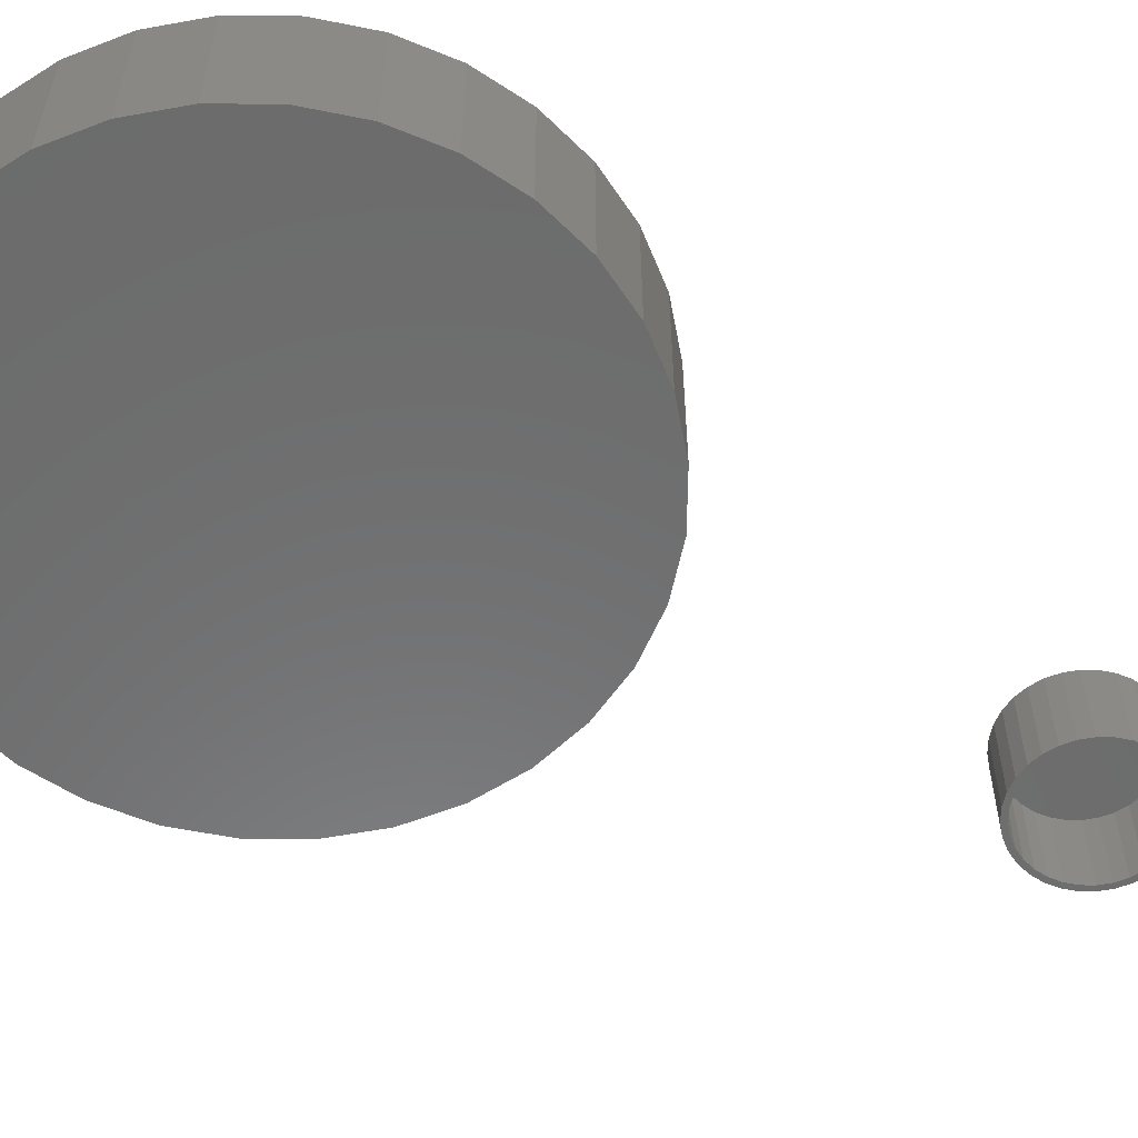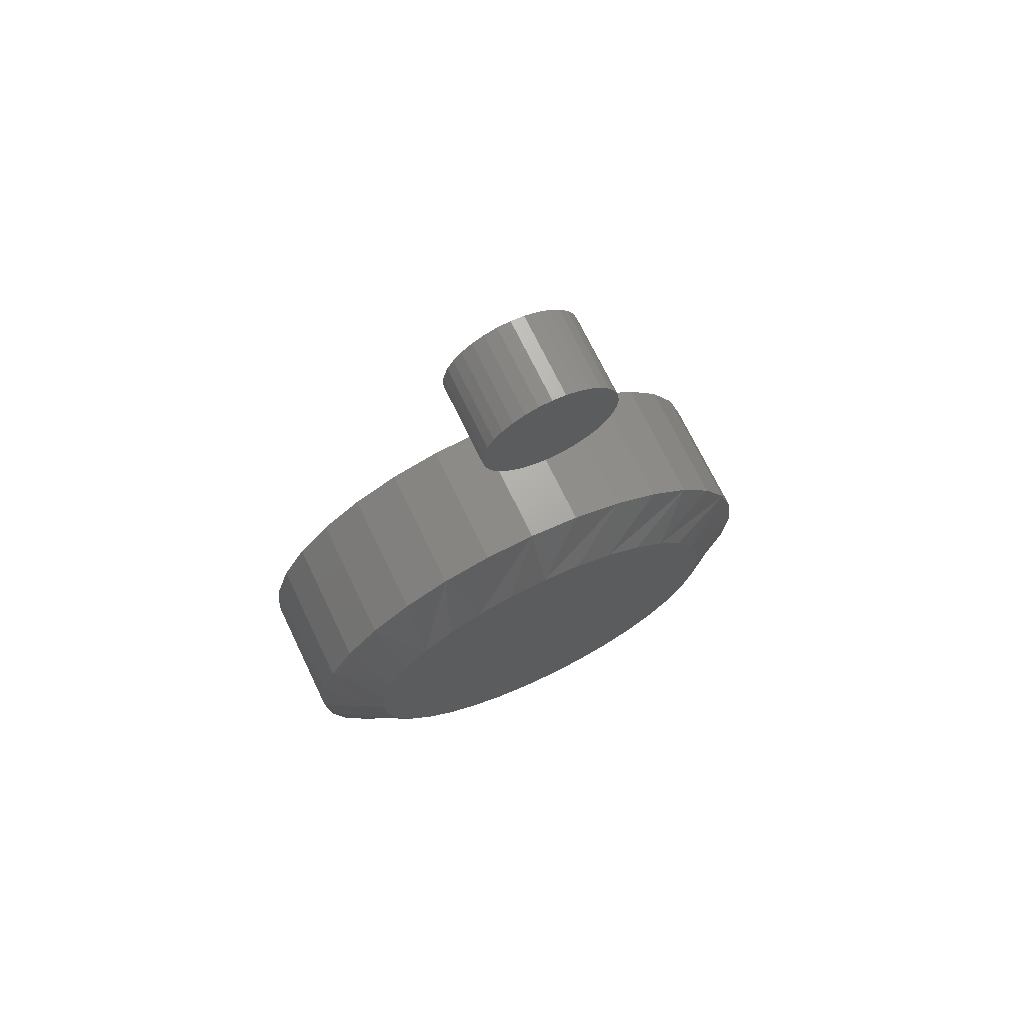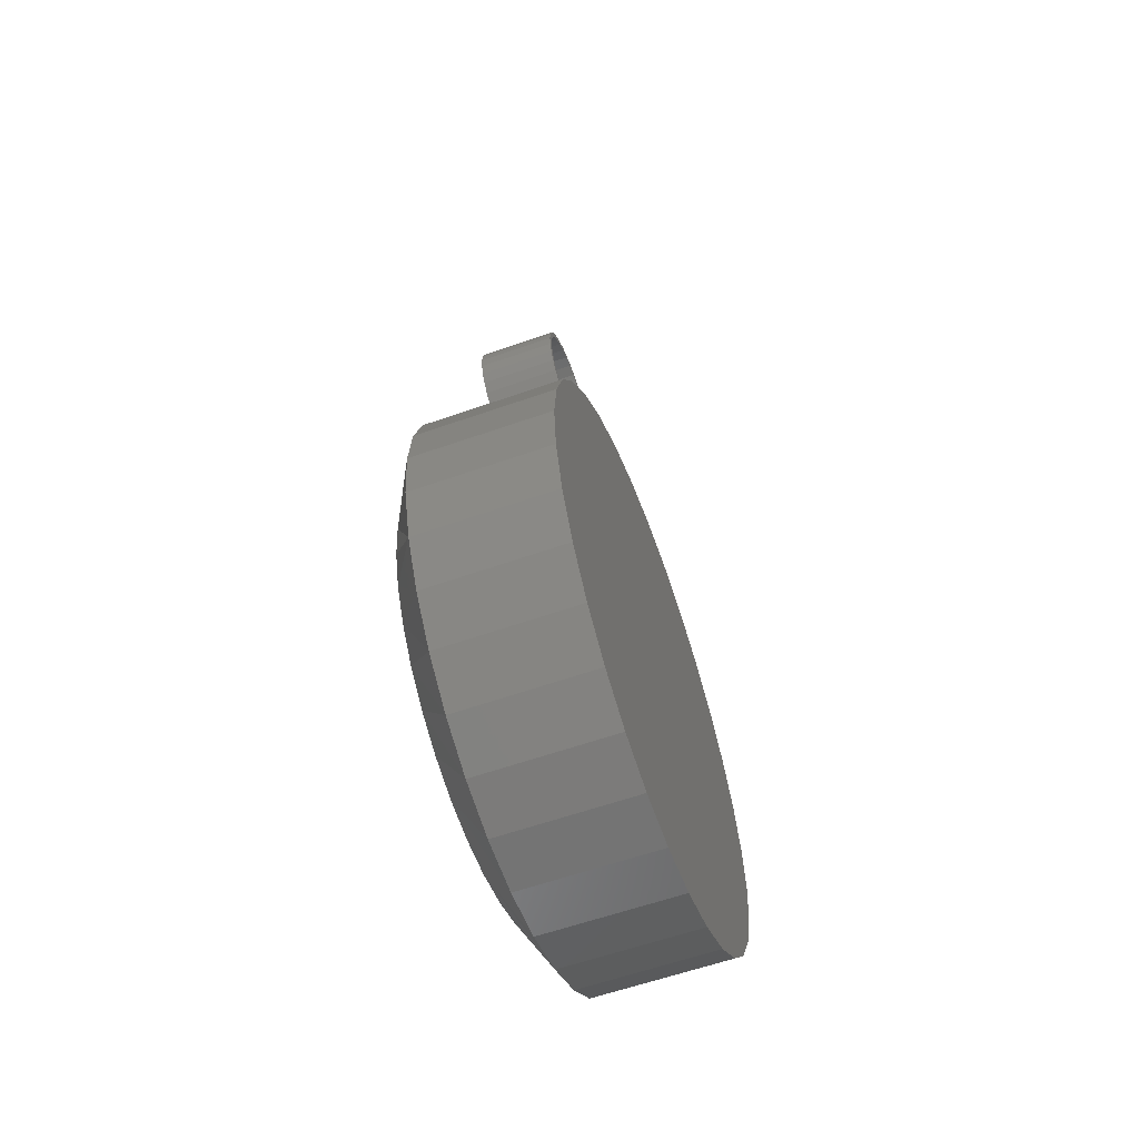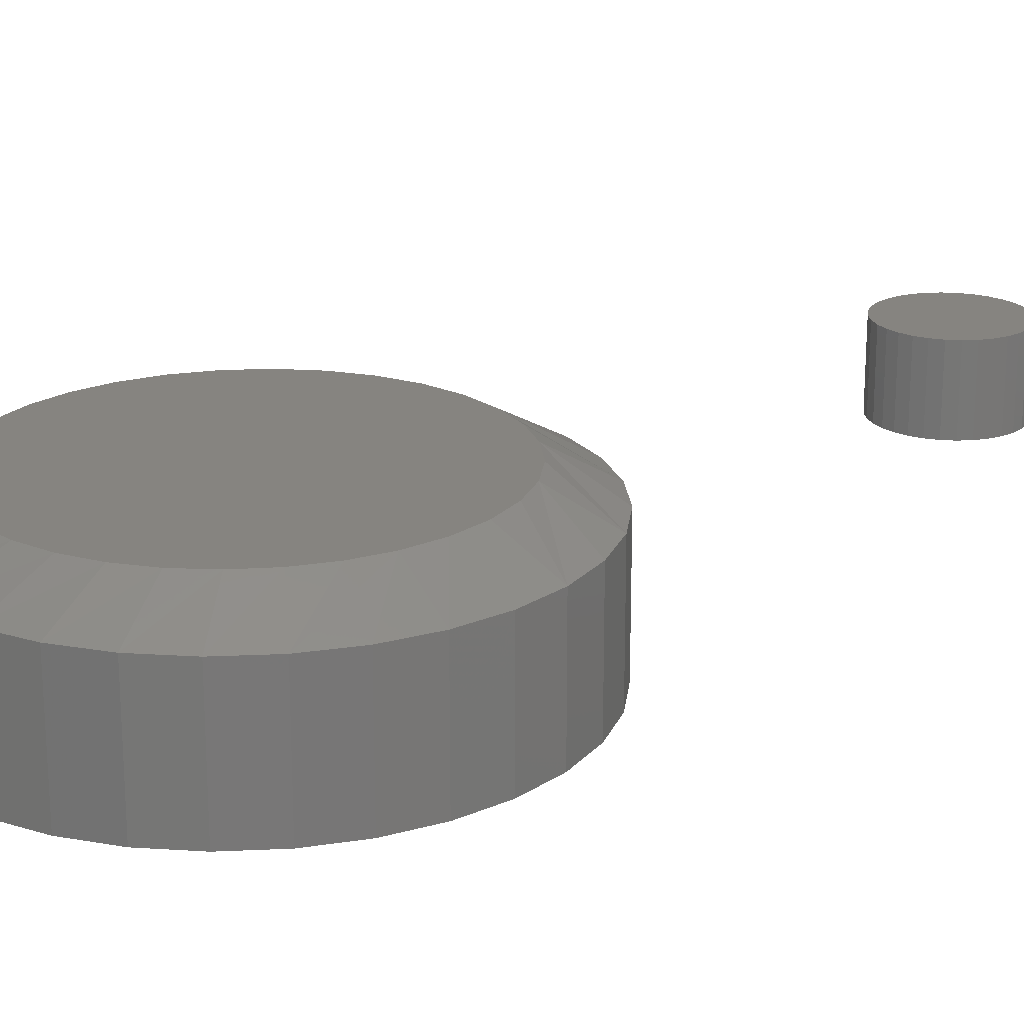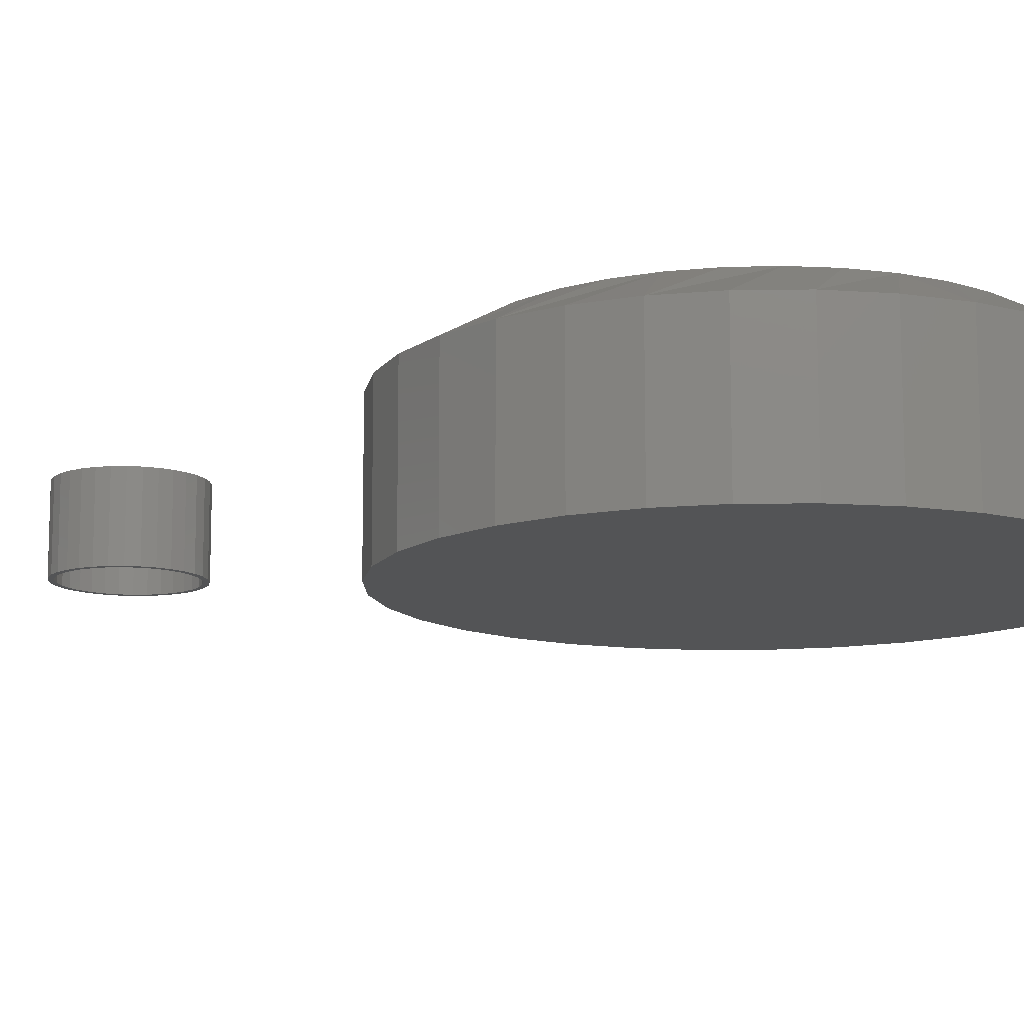
<metadata>
{"format":"stl","ext":"stl","renderer":"f3d","projection":"perspective","resolution":1024,"background":"white","views":[{"elev":-57.9,"azim":-118.7,"up":"+Y"},{"elev":70.1,"azim":154.4,"up":"+Z"},{"elev":-60.0,"azim":-70.2,"up":"+Z"},{"elev":20.4,"azim":-122.8,"up":"+Y"},{"elev":-12.1,"azim":131.0,"up":"+Y"}]}
</metadata>
<code>
# stl→obj: 225 verts, 442 faces
v 0.003947 3.73e-17 -0.01949
v 0.06111 4.016e-17 -0.02512
v -0.05322 3.382e-17 -0.02512
v 0.03098 6.341e-18 -0.6043
v -0.02309 3.339e-18 -0.6043
v 0.08413 9.843e-18 -0.5943
v -0.07624 9.402e-19 -0.5943
v -0.1267 -7.744e-19 -0.5748
v 0.1346 1.373e-17 -0.5748
v -0.1726 -1.746e-18 -0.5463
v 0.1805 1.786e-17 -0.5463
v -0.2126 -1.942e-18 -0.5099
v 0.2205 2.21e-17 -0.5099
v -0.2452 -1.356e-18 -0.4667
v 0.2531 2.63e-17 -0.4667
v -0.2693 -6.858e-21 -0.4183
v 0.2772 3.033e-17 -0.4183
v -0.2841 2.059e-18 -0.3663
v 0.292 3.404e-17 -0.3663
v -0.2891 4.77e-18 -0.3125
v 0.297 3.73e-17 -0.3125
v -0.2834 8.256e-18 -0.2553
v 0.2913 4.016e-17 -0.2553
v -0.2668 1.223e-17 -0.2004
v 0.2747 4.229e-17 -0.2004
v -0.2397 1.655e-17 -0.1497
v 0.2476 4.36e-17 -0.1497
v -0.2032 2.104e-17 -0.1053
v 0.2111 4.404e-17 -0.1053
v -0.1588 2.552e-17 -0.06887
v 0.1667 4.36e-17 -0.06887
v -0.1082 2.984e-17 -0.04179
v 0.1161 4.229e-17 -0.04179
v 0.3829 -0.04688 -0.3125
v 0.3829 -0.2344 -0.3125
v 0.3756 -0.04688 -0.3864
v 0.3756 -0.2344 -0.3864
v 0.354 -0.04688 -0.4575
v 0.354 -0.2344 -0.4575
v 0.319 -0.04688 -0.523
v 0.319 -0.2344 -0.523
v 0.2719 -0.04688 -0.5805
v 0.2719 -0.2344 -0.5805
v 0.2145 -0.04688 -0.6276
v 0.2145 -0.2344 -0.6276
v 0.149 -0.04688 -0.6626
v 0.149 -0.2344 -0.6626
v 0.07788 -0.04688 -0.6842
v 0.07788 -0.2344 -0.6842
v 0.003947 -0.04688 -0.6914
v 0.003947 -0.2344 -0.6914
v -0.06998 -0.04688 -0.6842
v -0.06998 -0.2344 -0.6842
v -0.1411 -0.04688 -0.6626
v -0.1411 -0.2344 -0.6626
v -0.2066 -0.04688 -0.6276
v -0.2066 -0.2344 -0.6276
v -0.264 -0.04688 -0.5805
v -0.264 -0.2344 -0.5805
v -0.3111 -0.04688 -0.523
v -0.3111 -0.2344 -0.523
v -0.3462 -0.04688 -0.4575
v -0.3462 -0.2344 -0.4575
v -0.3677 -0.04688 -0.3864
v -0.3677 -0.2344 -0.3864
v -0.375 -0.04688 -0.3125
v -0.375 -0.2344 -0.3125
v -0.3677 -0.04688 -0.2386
v -0.3677 -0.2344 -0.2386
v -0.3462 -0.04688 -0.1675
v -0.3462 -0.2344 -0.1675
v -0.3111 -0.04688 -0.102
v -0.3111 -0.2344 -0.102
v -0.264 -0.04688 -0.04454
v -0.264 -0.2344 -0.04454
v -0.2066 -0.04688 0.002583
v -0.2066 -0.2344 0.002583
v -0.1411 -0.04688 0.0376
v -0.1411 -0.2344 0.0376
v -0.06998 -0.04688 0.05917
v -0.06998 -0.2344 0.05917
v 0.003947 -0.04688 0.06645
v 0.003947 -0.2344 0.06645
v 0.07788 -0.04688 0.05917
v 0.07788 -0.2344 0.05917
v 0.149 -0.04688 0.0376
v 0.149 -0.2344 0.0376
v 0.2145 -0.04688 0.002583
v 0.2145 -0.2344 0.002583
v 0.2719 -0.04688 -0.04454
v 0.2719 -0.2344 -0.04454
v 0.319 -0.04688 -0.102
v 0.319 -0.2344 -0.102
v 0.354 -0.04688 -0.1675
v 0.354 -0.2344 -0.1675
v 0.3756 -0.04688 -0.2386
v 0.3756 -0.2344 -0.2386
v 0.005921 -0.1172 0.679
v 0.005921 -0.1172 0.6868
v -0.01256 -0.1172 0.685
v -0.04237 -0.1172 0.6644
v -0.02734 -0.1172 0.6724
v -0.04671 -0.1172 0.6709
v -0.06107 -0.1172 0.6591
v -0.05554 -0.1172 0.6536
v -0.07285 -0.1172 0.6447
v -0.06635 -0.1172 0.6404
v -0.0816 -0.1172 0.6284
v -0.07439 -0.1172 0.6254
v -0.087 -0.1172 0.6106
v -0.07933 -0.1172 0.6091
v -0.07439 -0.1172 0.5588
v -0.07933 -0.1172 0.5751
v -0.087 -0.1172 0.5736
v -0.0816 -0.1172 0.5559
v -0.06635 -0.1172 0.5438
v -0.07285 -0.1172 0.5395
v -0.05554 -0.1172 0.5306
v -0.06107 -0.1172 0.5251
v -0.04237 -0.1172 0.5198
v -0.04671 -0.1172 0.5133
v -0.02734 -0.1172 0.5118
v -0.03033 -0.1172 0.5046
v -0.01104 -0.1172 0.5069
v 0.005921 -0.1172 0.5052
v -0.01256 -0.1172 0.4992
v 0.005921 -0.1172 0.4974
v 0.0244 -0.1172 0.685
v 0.04218 -0.1172 0.6796
v 0.02288 -0.1172 0.6774
v 0.03919 -0.1172 0.6724
v 0.05855 -0.1172 0.6709
v 0.05421 -0.1172 0.6644
v 0.07291 -0.1172 0.6591
v 0.06739 -0.1172 0.6536
v 0.08469 -0.1172 0.6447
v 0.0782 -0.1172 0.6404
v 0.09345 -0.1172 0.6284
v 0.08623 -0.1172 0.6254
v 0.09884 -0.1172 0.6106
v 0.09118 -0.1172 0.6091
v 0.09285 -0.1172 0.5921
v 0.09884 -0.1172 0.5736
v 0.09118 -0.1172 0.5751
v 0.08623 -0.1172 0.5588
v 0.09345 -0.1172 0.5559
v 0.0782 -0.1172 0.5438
v 0.08469 -0.1172 0.5395
v 0.06739 -0.1172 0.5306
v 0.07291 -0.1172 0.5251
v 0.05421 -0.1172 0.5198
v 0.05855 -0.1172 0.5133
v 0.03919 -0.1172 0.5118
v 0.04218 -0.1172 0.5046
v 0.02288 -0.1172 0.5069
v 0.0244 -0.1172 0.4992
v 0.1007 -0.1172 0.5921
v -0.08882 -0.1172 0.5921
v -0.081 -0.1172 0.5921
v -0.03033 -0.1172 0.6796
v -0.01104 -0.1172 0.6774
v 0.005921 -0.007812 0.5052
v 0.02288 -0.007812 0.5069
v 0.03919 -0.007812 0.5118
v 0.05421 -0.007812 0.5198
v 0.06739 -0.007812 0.5306
v 0.0782 -0.007812 0.5438
v 0.08623 -0.007812 0.5588
v 0.09118 -0.007812 0.5751
v 0.09285 -0.007812 0.5921
v -0.01104 -0.007812 0.5069
v -0.02734 -0.007812 0.5118
v -0.04237 -0.007812 0.5198
v -0.05554 -0.007812 0.5306
v -0.06635 -0.007812 0.5438
v -0.07439 -0.007812 0.5588
v -0.07933 -0.007812 0.5751
v -0.081 -0.007812 0.5921
v 0.005921 -0.007812 0.679
v -0.01104 -0.007812 0.6774
v -0.02734 -0.007812 0.6724
v -0.04237 -0.007812 0.6644
v -0.05554 -0.007812 0.6536
v -0.06635 -0.007812 0.6404
v -0.07439 -0.007812 0.6254
v -0.07933 -0.007812 0.6091
v 0.02288 -0.007812 0.6774
v 0.03919 -0.007812 0.6724
v 0.05421 -0.007812 0.6644
v 0.06739 -0.007812 0.6536
v 0.0782 -0.007812 0.6404
v 0.08623 -0.007812 0.6254
v 0.09118 -0.007812 0.6091
v 0.005921 2.256e-16 0.6868
v 0.0244 2.275e-16 0.685
v -0.01256 2.234e-16 0.685
v -0.03033 2.208e-16 0.6796
v 0.04218 2.288e-16 0.6796
v -0.04671 2.18e-16 0.6709
v 0.05855 2.297e-16 0.6709
v 0.04218 2.094e-16 0.5046
v -0.03033 2.014e-16 0.5046
v 0.05855 2.122e-16 0.5133
v -0.01256 2.027e-16 0.4992
v 0.0244 2.068e-16 0.4992
v 0.005921 2.046e-16 0.4974
v -0.04671 2.005e-16 0.5133
v -0.06107 2.002e-16 0.5251
v 0.07291 2.151e-16 0.5251
v -0.07285 2.005e-16 0.5395
v 0.08469 2.18e-16 0.5395
v -0.0816 2.014e-16 0.5559
v 0.09345 2.208e-16 0.5559
v -0.087 2.027e-16 0.5736
v 0.09884 2.234e-16 0.5736
v -0.08882 2.046e-16 0.5921
v 0.1007 2.256e-16 0.5921
v -0.087 2.068e-16 0.6106
v 0.09884 2.275e-16 0.6106
v -0.0816 2.094e-16 0.6284
v 0.09345 2.288e-16 0.6284
v -0.07285 2.122e-16 0.6447
v 0.08469 2.297e-16 0.6447
v -0.06107 2.151e-16 0.6591
v 0.07291 2.3e-16 0.6591
f 1 2 3
f 4 5 6
f 5 7 6
f 6 7 8
f 6 8 9
f 9 8 10
f 9 10 11
f 11 10 12
f 11 12 13
f 13 12 14
f 13 14 15
f 15 14 16
f 15 16 17
f 17 16 18
f 17 18 19
f 19 18 20
f 19 20 21
f 21 20 22
f 21 22 23
f 23 22 24
f 23 24 25
f 25 24 26
f 25 26 27
f 27 26 28
f 27 28 29
f 29 28 30
f 29 30 31
f 31 30 32
f 31 32 33
f 33 32 3
f 33 3 2
f 34 35 36
f 36 35 37
f 36 37 38
f 38 37 39
f 38 39 40
f 40 39 41
f 40 41 42
f 42 41 43
f 42 43 44
f 44 43 45
f 44 45 46
f 46 45 47
f 46 47 48
f 48 47 49
f 48 49 50
f 50 49 51
f 50 51 52
f 52 51 53
f 52 53 54
f 54 53 55
f 54 55 56
f 56 55 57
f 56 57 58
f 58 57 59
f 58 59 60
f 60 59 61
f 60 61 62
f 62 61 63
f 62 63 64
f 64 63 65
f 64 65 66
f 66 65 67
f 66 67 68
f 68 67 69
f 68 69 70
f 70 69 71
f 70 71 72
f 72 71 73
f 72 73 74
f 74 73 75
f 74 75 76
f 76 75 77
f 76 77 78
f 78 77 79
f 78 79 80
f 80 79 81
f 80 81 82
f 82 81 83
f 82 83 84
f 84 83 85
f 84 85 86
f 86 85 87
f 86 87 88
f 88 87 89
f 88 89 90
f 90 89 91
f 90 91 92
f 92 91 93
f 92 93 94
f 94 93 95
f 94 95 96
f 96 95 97
f 96 97 34
f 34 97 35
f 68 70 24
f 34 21 96
f 92 94 25
f 88 90 29
f 84 86 33
f 80 82 1
f 76 78 32
f 72 74 28
f 68 24 66
f 66 24 22
f 66 22 20
f 96 21 94
f 94 21 23
f 94 23 25
f 92 25 90
f 90 25 27
f 90 27 29
f 88 29 86
f 86 29 31
f 86 31 33
f 84 33 82
f 82 33 2
f 82 2 1
f 80 1 78
f 78 1 3
f 78 3 32
f 76 32 74
f 74 32 30
f 74 30 28
f 72 28 70
f 70 28 26
f 70 26 24
f 4 46 48
f 48 50 4
f 9 42 44
f 44 46 9
f 9 46 6
f 13 38 40
f 40 42 13
f 13 42 11
f 36 38 17
f 17 38 15
f 46 4 6
f 42 9 11
f 38 13 15
f 34 36 17
f 34 17 19
f 34 19 21
f 12 58 14
f 14 58 60
f 14 60 16
f 16 60 62
f 16 62 18
f 58 12 56
f 56 12 10
f 56 10 54
f 54 10 8
f 54 8 52
f 52 8 7
f 52 7 50
f 50 7 5
f 50 5 4
f 18 62 20
f 20 62 64
f 20 64 66
f 81 85 83
f 85 81 87
f 87 81 79
f 87 79 89
f 89 79 77
f 89 77 91
f 91 77 75
f 91 75 93
f 93 75 73
f 93 73 95
f 95 73 71
f 95 71 97
f 97 71 69
f 97 69 35
f 35 69 67
f 35 67 37
f 37 67 65
f 37 65 39
f 39 65 63
f 39 63 41
f 41 63 61
f 41 61 43
f 43 61 59
f 43 59 45
f 45 59 57
f 45 57 47
f 47 57 55
f 47 55 49
f 49 55 53
f 49 53 51
f 98 99 100
f 101 102 103
f 103 104 101
f 105 101 104
f 104 106 105
f 105 106 107
f 107 106 108
f 107 108 109
f 109 108 110
f 109 110 111
f 112 113 114
f 114 115 112
f 116 112 115
f 115 117 116
f 118 116 117
f 117 119 118
f 118 119 120
f 120 119 121
f 120 121 122
f 122 121 123
f 124 122 123
f 124 123 125
f 125 123 126
f 125 126 127
f 128 99 98
f 128 98 129
f 129 98 130
f 129 130 131
f 129 131 132
f 132 131 133
f 132 133 134
f 134 133 135
f 134 135 136
f 135 137 136
f 138 136 137
f 137 139 138
f 140 138 139
f 139 141 140
f 142 140 141
f 143 144 145
f 143 145 146
f 146 145 147
f 146 147 148
f 148 147 149
f 148 149 150
f 149 151 150
f 152 150 151
f 151 153 152
f 154 152 153
f 154 153 155
f 154 155 125
f 156 154 125
f 125 127 156
f 157 140 142
f 157 142 144
f 157 144 143
f 158 114 113
f 158 113 159
f 158 159 111
f 158 111 110
f 160 103 102
f 160 102 161
f 160 161 98
f 160 98 100
f 162 155 163
f 163 155 153
f 163 153 164
f 164 153 151
f 164 151 165
f 165 151 149
f 165 149 166
f 166 149 147
f 166 147 167
f 167 147 145
f 167 145 168
f 168 145 144
f 168 144 169
f 169 144 142
f 169 142 170
f 155 162 125
f 125 162 171
f 125 171 124
f 124 171 172
f 124 172 122
f 122 172 173
f 122 173 120
f 120 173 174
f 120 174 118
f 118 174 175
f 118 175 116
f 116 175 176
f 116 176 112
f 112 176 177
f 112 177 113
f 113 177 178
f 113 178 159
f 179 161 180
f 180 161 102
f 180 102 181
f 181 102 101
f 181 101 182
f 182 101 105
f 182 105 183
f 183 105 107
f 183 107 184
f 184 107 109
f 184 109 185
f 185 109 111
f 185 111 186
f 186 111 159
f 186 159 178
f 161 179 98
f 98 179 187
f 98 187 130
f 130 187 188
f 130 188 131
f 131 188 189
f 131 189 133
f 133 189 190
f 133 190 135
f 135 190 191
f 135 191 137
f 137 191 192
f 137 192 139
f 139 192 193
f 139 193 141
f 141 193 170
f 141 170 142
f 180 187 179
f 187 180 181
f 187 181 188
f 188 181 182
f 188 182 189
f 189 182 183
f 189 183 190
f 166 173 165
f 165 173 172
f 165 172 164
f 164 172 171
f 164 171 163
f 163 171 162
f 190 183 191
f 191 183 184
f 191 184 192
f 192 184 185
f 192 185 193
f 193 185 186
f 193 186 170
f 170 186 178
f 170 178 169
f 169 178 177
f 169 177 168
f 168 177 176
f 168 176 167
f 167 176 175
f 167 175 166
f 166 175 174
f 166 174 173
f 194 195 196
f 197 196 195
f 198 197 195
f 199 197 198
f 200 199 198
f 201 202 203
f 204 202 201
f 205 204 201
f 206 204 205
f 202 207 203
f 203 207 208
f 203 208 209
f 209 208 210
f 209 210 211
f 211 210 212
f 211 212 213
f 213 212 214
f 213 214 215
f 215 214 216
f 215 216 217
f 217 216 218
f 217 218 219
f 219 218 220
f 219 220 221
f 221 220 222
f 221 222 223
f 223 222 224
f 223 224 225
f 225 224 199
f 225 199 200
f 217 157 215
f 215 157 143
f 215 143 213
f 213 143 146
f 213 146 211
f 211 146 148
f 211 148 209
f 209 148 150
f 209 150 203
f 203 150 152
f 203 152 201
f 201 152 154
f 201 154 205
f 205 154 156
f 205 156 206
f 206 156 127
f 206 127 204
f 204 127 126
f 204 126 202
f 202 126 123
f 202 123 207
f 207 123 121
f 207 121 208
f 208 121 119
f 208 119 210
f 210 119 117
f 210 117 212
f 212 117 115
f 212 115 214
f 214 115 114
f 214 114 216
f 216 114 158
f 216 158 218
f 218 158 110
f 218 110 220
f 220 110 108
f 220 108 222
f 222 108 106
f 222 106 224
f 224 106 104
f 224 104 199
f 199 104 103
f 199 103 197
f 197 103 160
f 197 160 196
f 196 160 100
f 196 100 194
f 194 100 99
f 194 99 195
f 195 99 128
f 195 128 198
f 198 128 129
f 198 129 200
f 200 129 132
f 200 132 225
f 225 132 134
f 225 134 223
f 223 134 136
f 223 136 221
f 221 136 138
f 221 138 219
f 219 138 140
f 219 140 217
f 217 140 157

</code>
